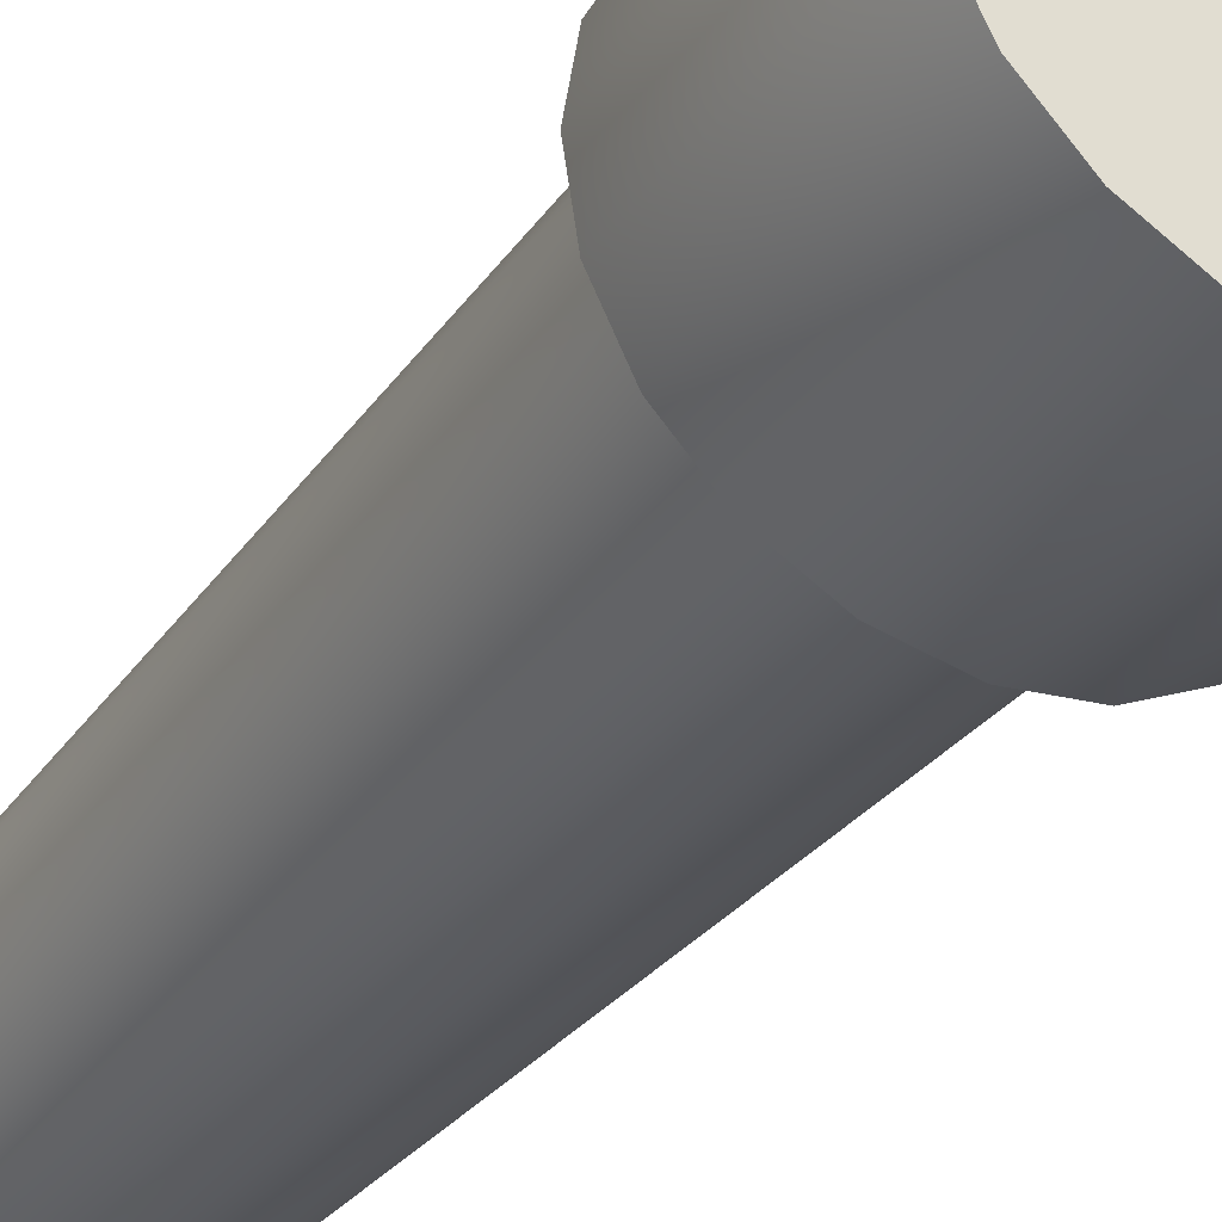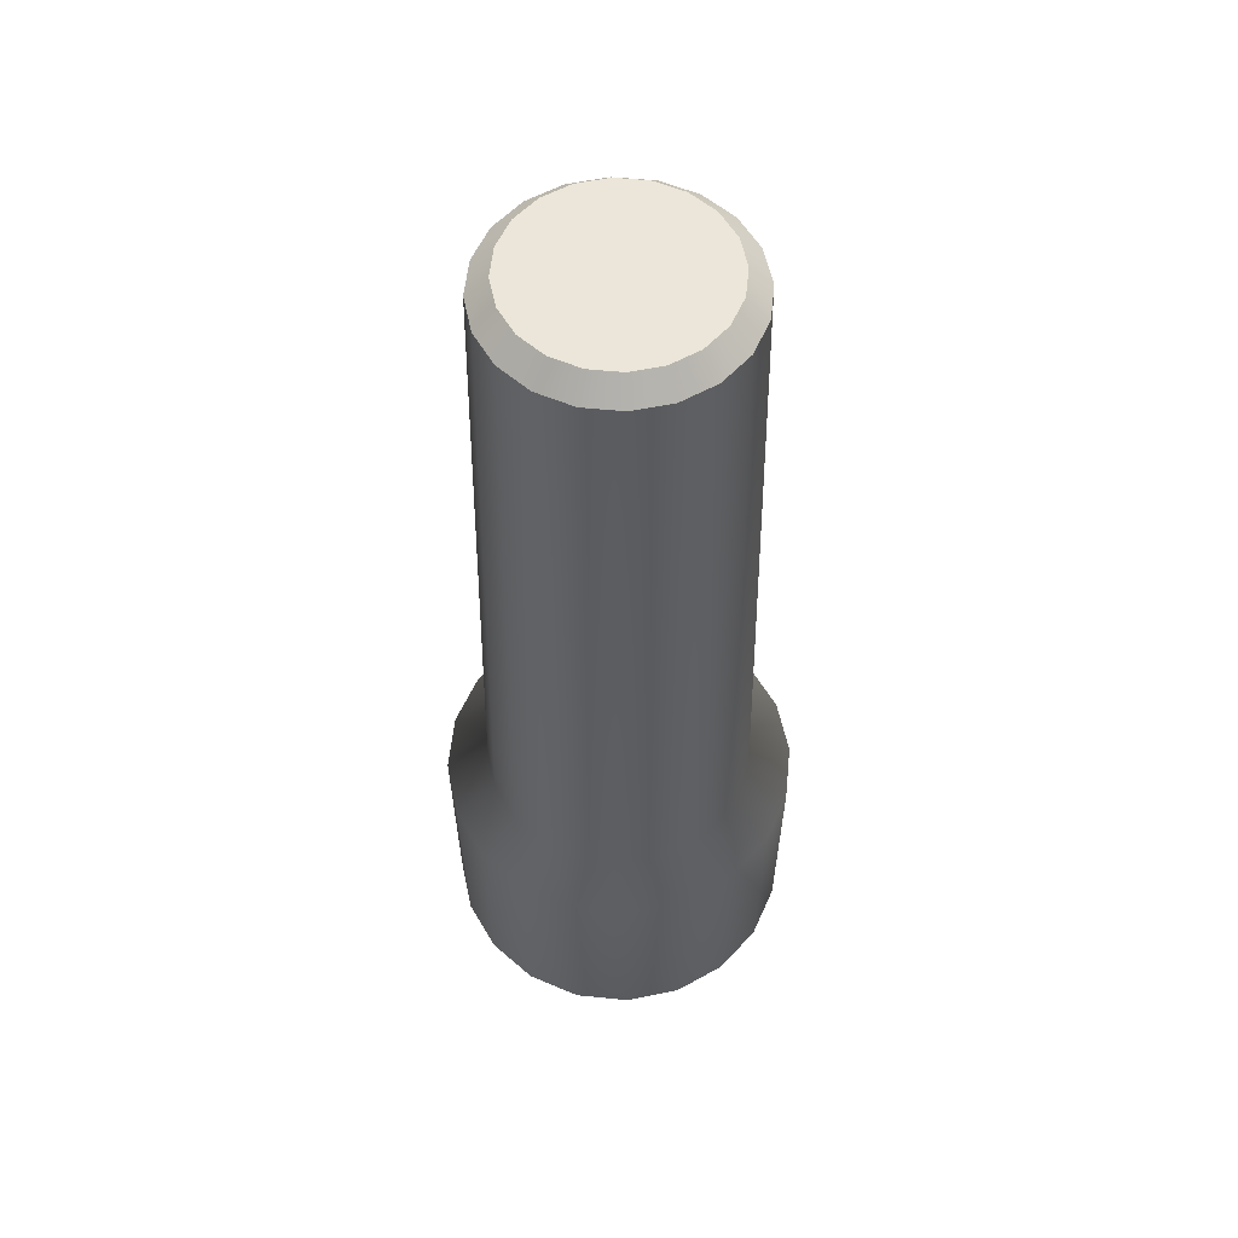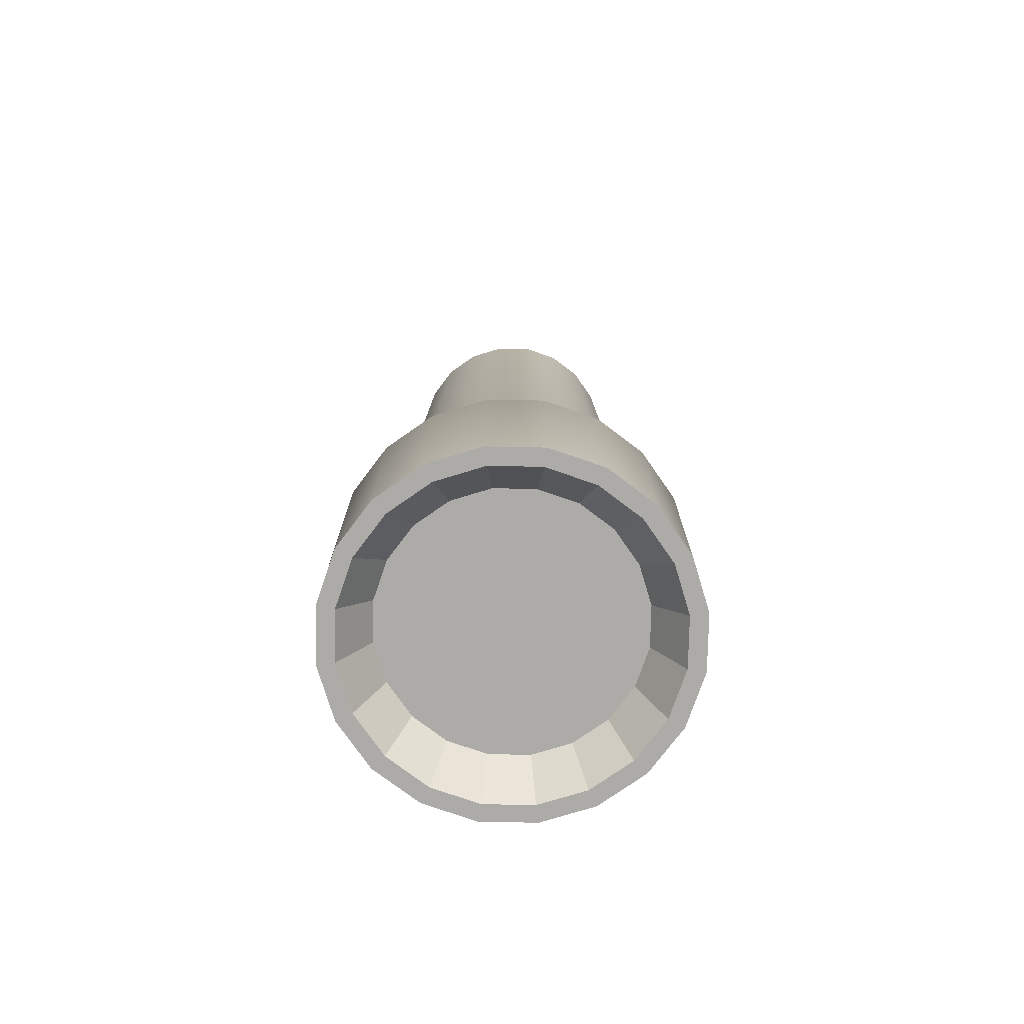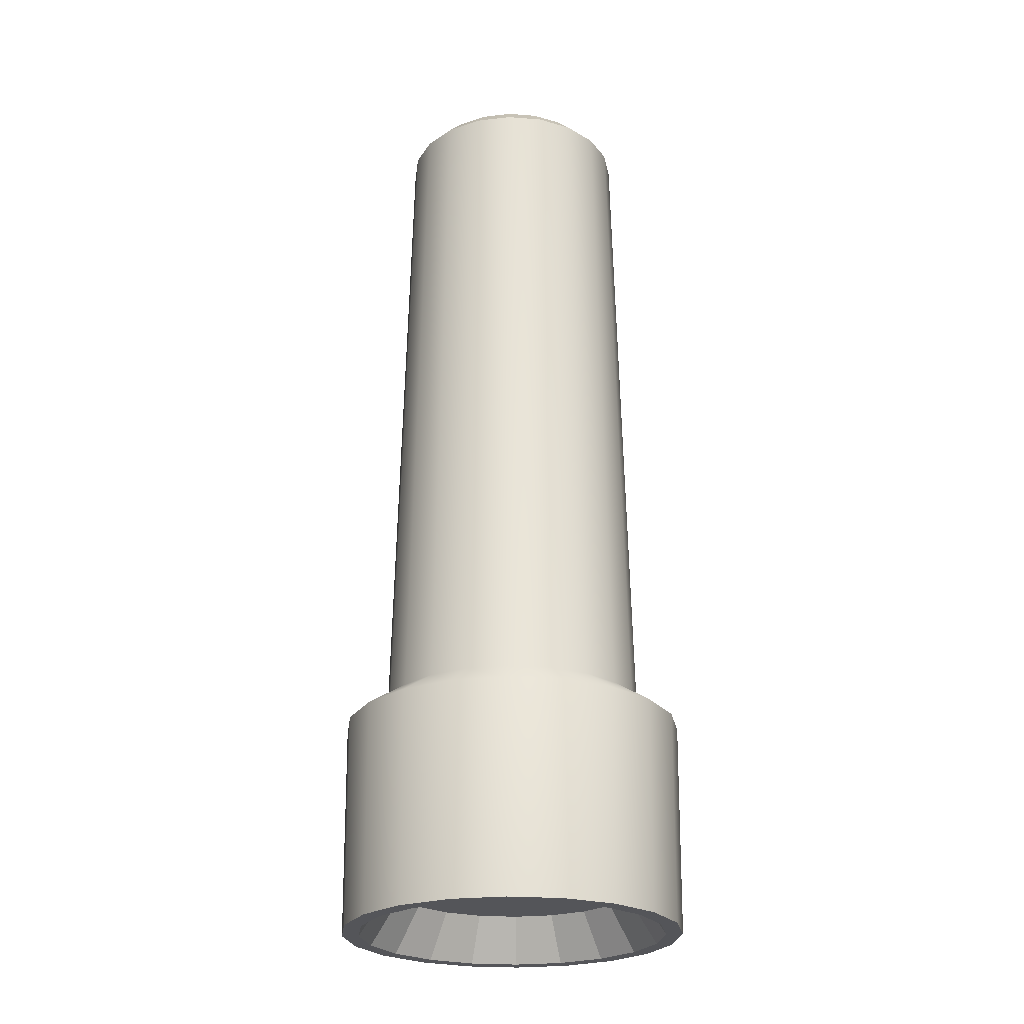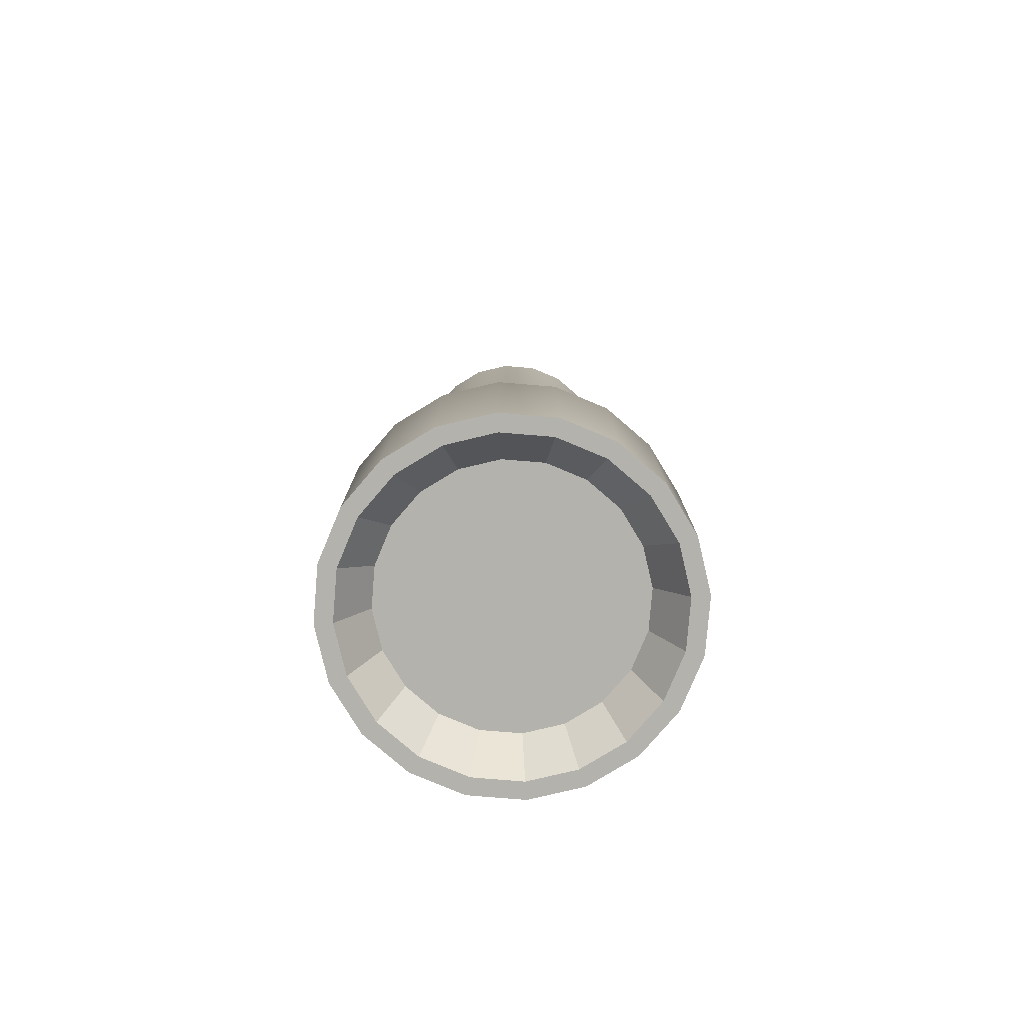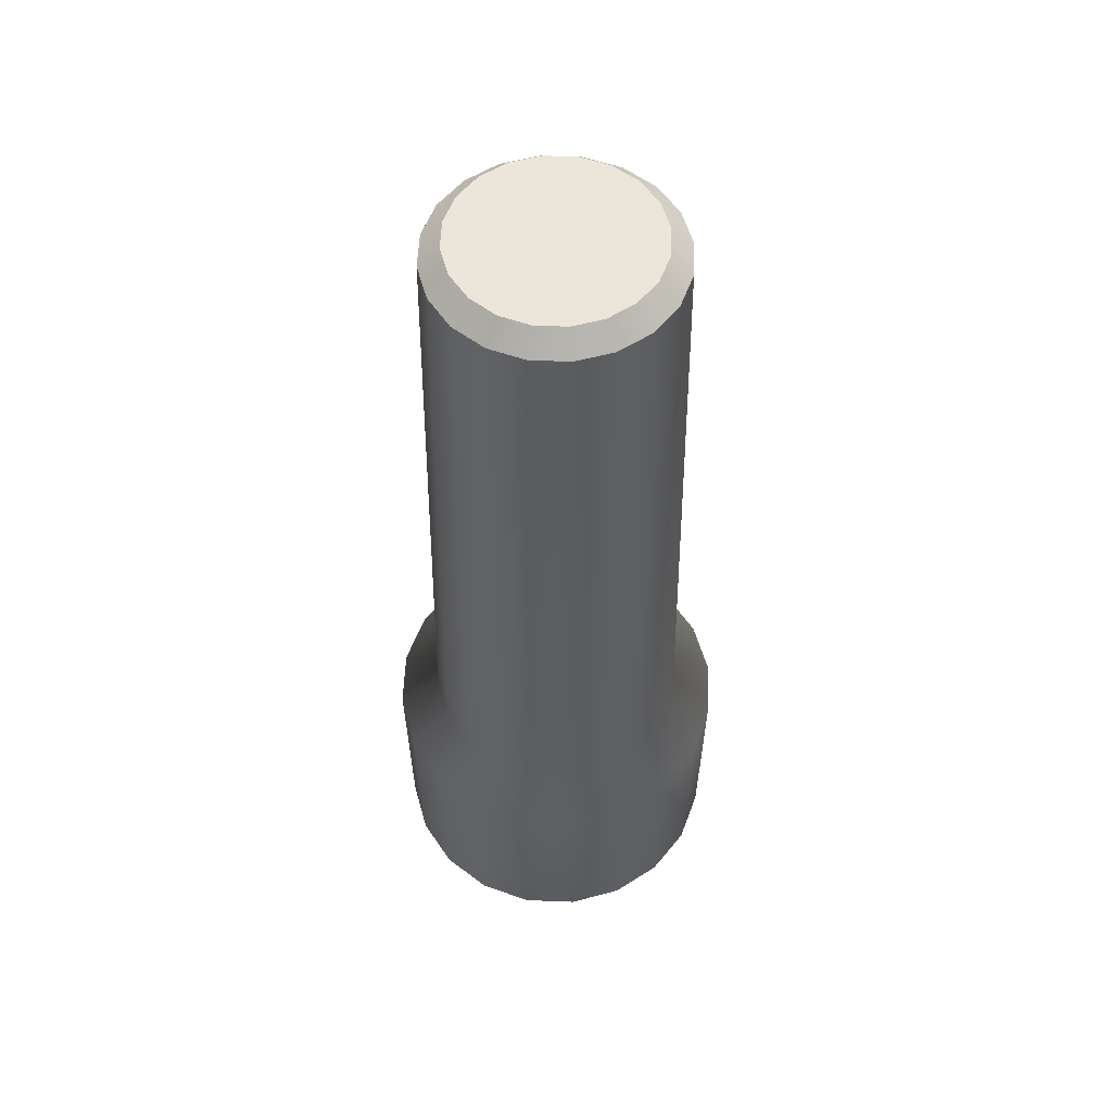
<metadata>
{"format":"obj","ext":"obj","renderer":"f3d","projection":"perspective","resolution":1024,"background":"white","views":[{"elev":-33.3,"azim":149.0,"up":"+Y"},{"elev":56.5,"azim":-39.1,"up":"+Z"},{"elev":-76.4,"azim":-64.1,"up":"+Z"},{"elev":-24.6,"azim":1.8,"up":"+Z"},{"elev":-79.6,"azim":166.3,"up":"+Z"},{"elev":55.7,"azim":11.3,"up":"+Z"}]}
</metadata>
<code>
g default
v 0.7656 0.2487 -0.08173
v 0.6512 0.4732 -0.08173
v 0.4732 0.6512 -0.08173
v 0.2487 0.7656 -0.08173
v 0 0.805 -0.08173
v -0.2487 0.7656 -0.08173
v -0.4732 0.6512 -0.08173
v -0.6512 0.4732 -0.08173
v -0.7656 0.2487 -0.08173
v -0.805 0 -0.08173
v -0.7656 -0.2487 -0.08173
v -0.6512 -0.4732 -0.08173
v -0.4732 -0.6512 -0.08173
v -0.2487 -0.7656 -0.08173
v -0 -0.805 -0.08173
v 0.2487 -0.7656 -0.08173
v 0.4732 -0.6512 -0.08173
v 0.6512 -0.4732 -0.08173
v 0.7656 -0.2487 -0.08173
v 0.805 0 -0.08173
v -0 0 4.306
v 0.6591 0.4789 0.9183
v 0.7748 0.2517 0.9183
v 0.8147 0 0.9183
v 0.7748 -0.2517 0.9183
v 0.6591 -0.4789 0.9183
v 0.4789 -0.6591 0.9183
v 0.2517 -0.7748 0.9183
v -0 -0.8147 0.9183
v -0.2517 -0.7748 0.9183
v -0.4789 -0.6591 0.9183
v -0.6591 -0.4789 0.9183
v -0.7748 -0.2517 0.9183
v -0.8147 0 0.9183
v -0.7748 0.2517 0.9183
v -0.6591 0.4789 0.9183
v -0.4789 0.6591 0.9183
v -0.2517 0.7748 0.9183
v 0 0.8147 0.9183
v 0.2517 0.7748 0.9183
v 0.4789 0.6591 0.9183
v 0.501 0.364 1.042
v 0.589 0.1914 1.042
v 0.6193 0 1.042
v 0.589 -0.1914 1.042
v 0.501 -0.364 1.042
v 0.364 -0.501 1.042
v 0.1914 -0.589 1.042
v -0 -0.6193 1.042
v -0.1914 -0.589 1.042
v -0.364 -0.501 1.042
v -0.501 -0.364 1.042
v -0.589 -0.1914 1.042
v -0.6193 0 1.042
v -0.589 0.1914 1.042
v -0.501 0.364 1.042
v -0.364 0.501 1.042
v -0.1914 0.589 1.042
v -0 0.6193 1.042
v 0.1914 0.589 1.042
v 0.364 0.501 1.042
v 0.6903 0.2243 -0.08173
v 0.5872 0.4266 -0.08173
v 0.4266 0.5872 -0.08173
v 0.2243 0.6903 -0.08173
v -0 0.7259 -0.08173
v -0.2243 0.6903 -0.08173
v -0.4266 0.5872 -0.08173
v -0.5872 0.4266 -0.08173
v -0.6903 0.2243 -0.08173
v -0.7259 0 -0.08173
v -0.6903 -0.2243 -0.08173
v -0.5872 -0.4266 -0.08173
v -0.4266 -0.5872 -0.08173
v -0.2243 -0.6903 -0.08173
v -0 -0.7259 -0.08173
v 0.2243 -0.6903 -0.08173
v 0.4266 -0.5872 -0.08173
v 0.5872 -0.4266 -0.08173
v 0.6903 -0.2243 -0.08173
v 0.7259 0 -0.08173
v 0.5565 0.1808 0.1304
v 0.4734 0.344 0.1304
v -0 0 0.1304
v 0.344 0.4734 0.1304
v 0.1808 0.5565 0.1304
v -0 0.5852 0.1304
v -0.1808 0.5565 0.1304
v -0.344 0.4734 0.1304
v -0.4734 0.344 0.1304
v -0.5565 0.1808 0.1304
v -0.5852 0 0.1304
v -0.5565 -0.1808 0.1304
v -0.4734 -0.344 0.1304
v -0.344 -0.4734 0.1304
v -0.1808 -0.5565 0.1304
v -0 -0.5852 0.1304
v 0.1808 -0.5565 0.1304
v 0.344 -0.4734 0.1304
v 0.4734 -0.344 0.1304
v 0.5565 -0.1808 0.1304
v 0.5852 0 0.1304
v 0.5222 0.1697 4.214
v 0.4323 0.1405 4.306
v 0.4442 0.3227 4.214
v 0.3678 0.2672 4.306
v 0.3227 0.4442 4.214
v 0.2672 0.3678 4.306
v 0.1697 0.5222 4.214
v 0.1405 0.4323 4.306
v -0 0.5491 4.214
v -0 0.4546 4.306
v -0.1697 0.5222 4.214
v -0.1405 0.4323 4.306
v -0.3227 0.4442 4.214
v -0.2672 0.3678 4.306
v -0.4442 0.3227 4.214
v -0.3678 0.2672 4.306
v -0.5222 0.1697 4.214
v -0.4323 0.1405 4.306
v -0.5491 0 4.214
v -0.4546 0 4.306
v -0.5222 -0.1697 4.214
v -0.4323 -0.1405 4.306
v -0.4442 -0.3227 4.214
v -0.3678 -0.2672 4.306
v -0.3227 -0.4442 4.214
v -0.2672 -0.3678 4.306
v -0.1697 -0.5222 4.214
v -0.1405 -0.4323 4.306
v -0 -0.5491 4.214
v -0 -0.4546 4.306
v 0.1697 -0.5222 4.214
v 0.1405 -0.4323 4.306
v 0.3227 -0.4442 4.214
v 0.2672 -0.3678 4.306
v 0.4442 -0.3227 4.214
v 0.3678 -0.2672 4.306
v 0.5222 -0.1697 4.214
v 0.4323 -0.1405 4.306
v 0.5491 0 4.214
v 0.4546 0 4.306
g pCylinder1
f 1 2 23
f 23 2 22
f 2 3 22
f 22 3 41
f 3 4 41
f 41 4 40
f 4 5 40
f 40 5 39
f 5 6 39
f 39 6 38
f 6 7 38
f 38 7 37
f 7 8 37
f 37 8 36
f 8 9 36
f 36 9 35
f 9 10 35
f 35 10 34
f 10 11 34
f 34 11 33
f 11 12 33
f 33 12 32
f 12 13 32
f 32 13 31
f 13 14 31
f 31 14 30
f 14 15 30
f 30 15 29
f 15 16 29
f 29 16 28
f 16 17 28
f 28 17 27
f 17 18 27
f 27 18 26
f 18 19 26
f 26 19 25
f 19 20 25
f 25 20 24
f 20 1 24
f 24 1 23
f 83 82 84
f 85 83 84
f 86 85 84
f 87 86 84
f 88 87 84
f 89 88 84
f 90 89 84
f 91 90 84
f 92 91 84
f 93 92 84
f 94 93 84
f 95 94 84
f 96 95 84
f 97 96 84
f 98 97 84
f 99 98 84
f 100 99 84
f 101 100 84
f 102 101 84
f 82 102 84
f 104 106 21
f 106 108 21
f 108 110 21
f 110 112 21
f 112 114 21
f 114 116 21
f 116 118 21
f 118 120 21
f 120 122 21
f 122 124 21
f 124 126 21
f 126 128 21
f 128 130 21
f 130 132 21
f 132 134 21
f 134 136 21
f 136 138 21
f 138 140 21
f 140 142 21
f 142 104 21
f 23 22 43
f 43 22 42
f 24 23 44
f 44 23 43
f 25 24 45
f 45 24 44
f 26 25 46
f 46 25 45
f 27 26 47
f 47 26 46
f 28 27 48
f 48 27 47
f 29 28 49
f 49 28 48
f 30 29 50
f 50 29 49
f 31 30 51
f 51 30 50
f 32 31 52
f 52 31 51
f 33 32 53
f 53 32 52
f 34 33 54
f 54 33 53
f 35 34 55
f 55 34 54
f 36 35 56
f 56 35 55
f 37 36 57
f 57 36 56
f 38 37 58
f 58 37 57
f 39 38 59
f 59 38 58
f 40 39 60
f 60 39 59
f 41 40 61
f 61 40 60
f 22 41 42
f 42 41 61
f 43 42 103
f 103 42 105
f 44 43 141
f 141 43 103
f 45 44 139
f 139 44 141
f 46 45 137
f 137 45 139
f 47 46 135
f 135 46 137
f 48 47 133
f 133 47 135
f 49 48 131
f 131 48 133
f 50 49 129
f 129 49 131
f 51 50 127
f 127 50 129
f 52 51 125
f 125 51 127
f 53 52 123
f 123 52 125
f 54 53 121
f 121 53 123
f 55 54 119
f 119 54 121
f 56 55 117
f 117 55 119
f 57 56 115
f 115 56 117
f 58 57 113
f 113 57 115
f 59 58 111
f 111 58 113
f 60 59 109
f 109 59 111
f 61 60 107
f 107 60 109
f 42 61 105
f 105 61 107
f 2 1 63
f 63 1 62
f 3 2 64
f 64 2 63
f 4 3 65
f 65 3 64
f 5 4 66
f 66 4 65
f 6 5 67
f 67 5 66
f 7 6 68
f 68 6 67
f 8 7 69
f 69 7 68
f 9 8 70
f 70 8 69
f 10 9 71
f 71 9 70
f 11 10 72
f 72 10 71
f 12 11 73
f 73 11 72
f 13 12 74
f 74 12 73
f 14 13 75
f 75 13 74
f 15 14 76
f 76 14 75
f 16 15 77
f 77 15 76
f 17 16 78
f 78 16 77
f 18 17 79
f 79 17 78
f 19 18 80
f 80 18 79
f 20 19 81
f 81 19 80
f 1 20 62
f 62 20 81
f 63 62 83
f 83 62 82
f 64 63 85
f 85 63 83
f 65 64 86
f 86 64 85
f 66 65 87
f 87 65 86
f 67 66 88
f 88 66 87
f 68 67 89
f 89 67 88
f 69 68 90
f 90 68 89
f 70 69 91
f 91 69 90
f 71 70 92
f 92 70 91
f 72 71 93
f 93 71 92
f 73 72 94
f 94 72 93
f 74 73 95
f 95 73 94
f 75 74 96
f 96 74 95
f 76 75 97
f 97 75 96
f 77 76 98
f 98 76 97
f 78 77 99
f 99 77 98
f 79 78 100
f 100 78 99
f 80 79 101
f 101 79 100
f 81 80 102
f 102 80 101
f 62 81 82
f 82 81 102
f 104 103 106
f 106 103 105
f 103 104 141
f 141 104 142
f 106 105 108
f 108 105 107
f 108 107 110
f 110 107 109
f 110 109 112
f 112 109 111
f 112 111 114
f 114 111 113
f 114 113 116
f 116 113 115
f 116 115 118
f 118 115 117
f 118 117 120
f 120 117 119
f 120 119 122
f 122 119 121
f 122 121 124
f 124 121 123
f 124 123 126
f 126 123 125
f 126 125 128
f 128 125 127
f 128 127 130
f 130 127 129
f 130 129 132
f 132 129 131
f 132 131 134
f 134 131 133
f 134 133 136
f 136 133 135
f 136 135 138
f 138 135 137
f 138 137 140
f 140 137 139
f 140 139 142
f 142 139 141

</code>
